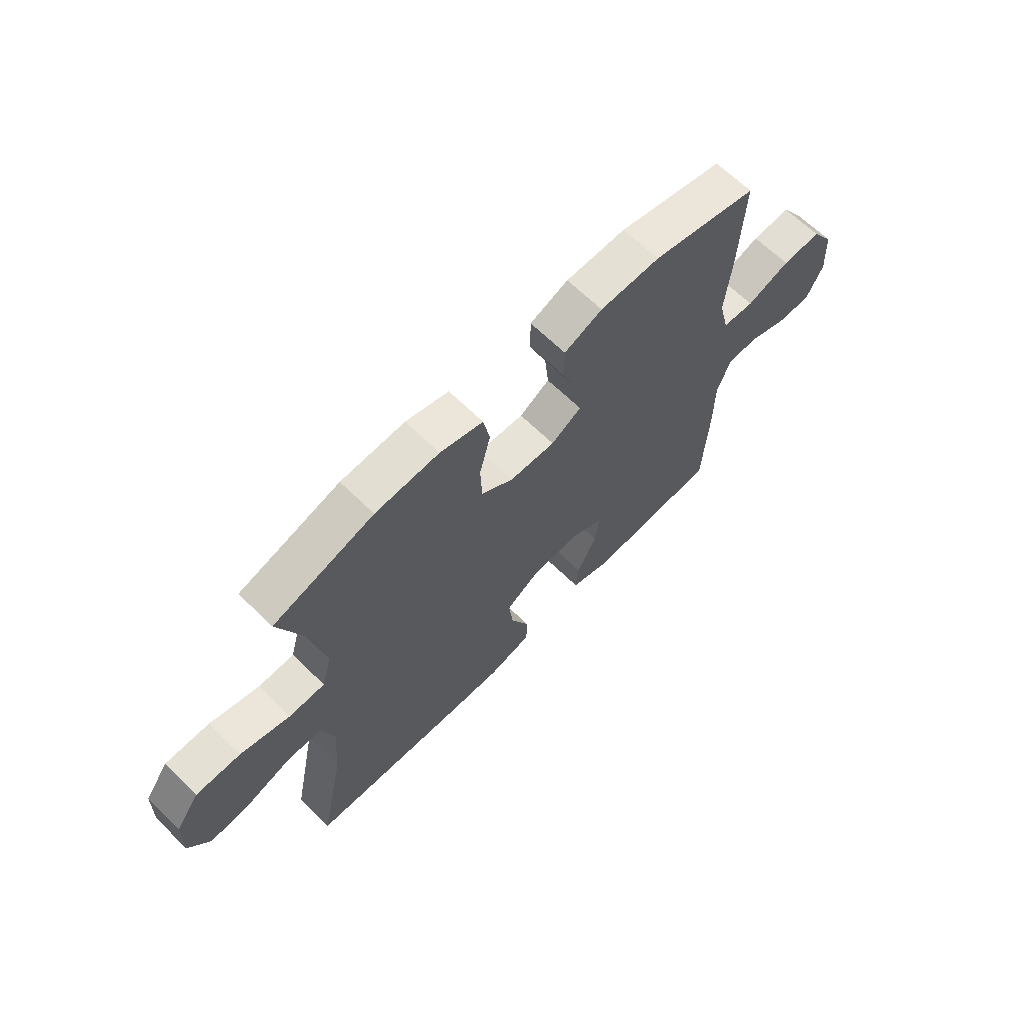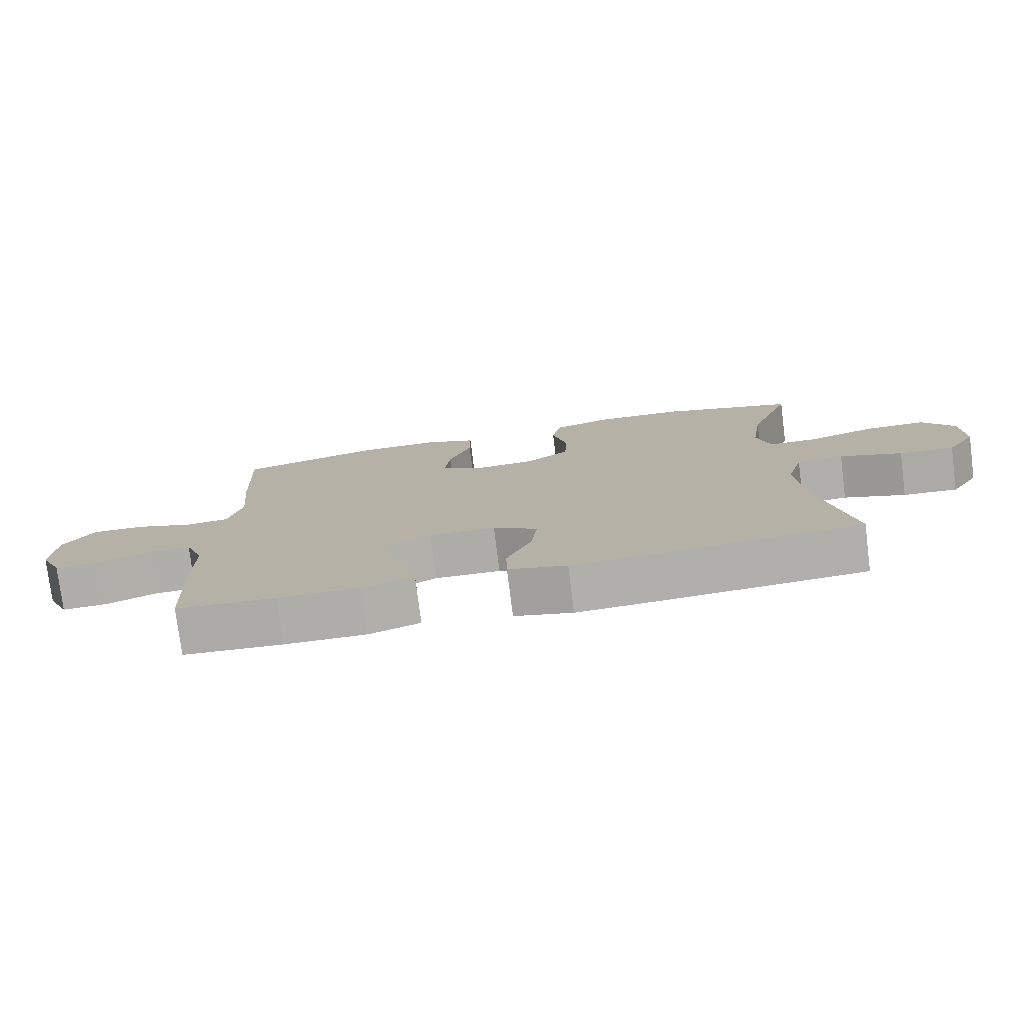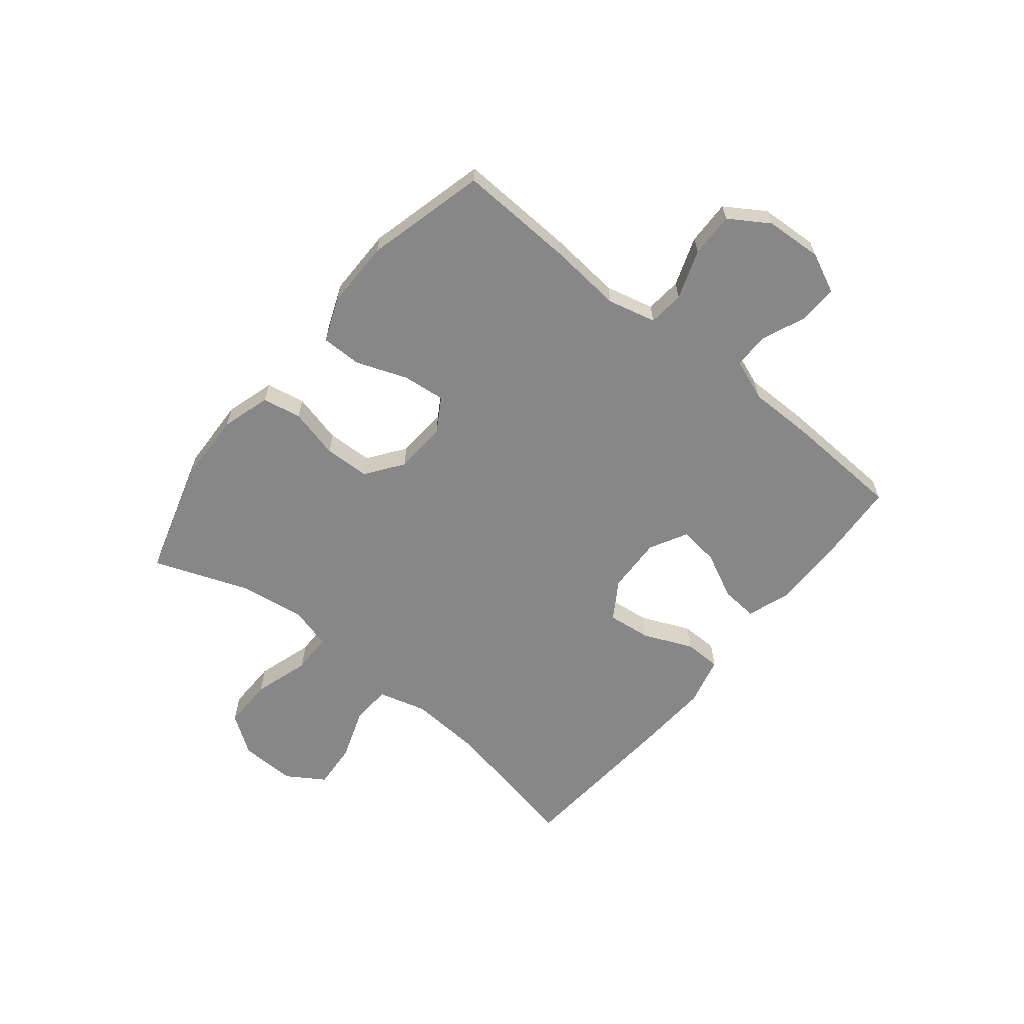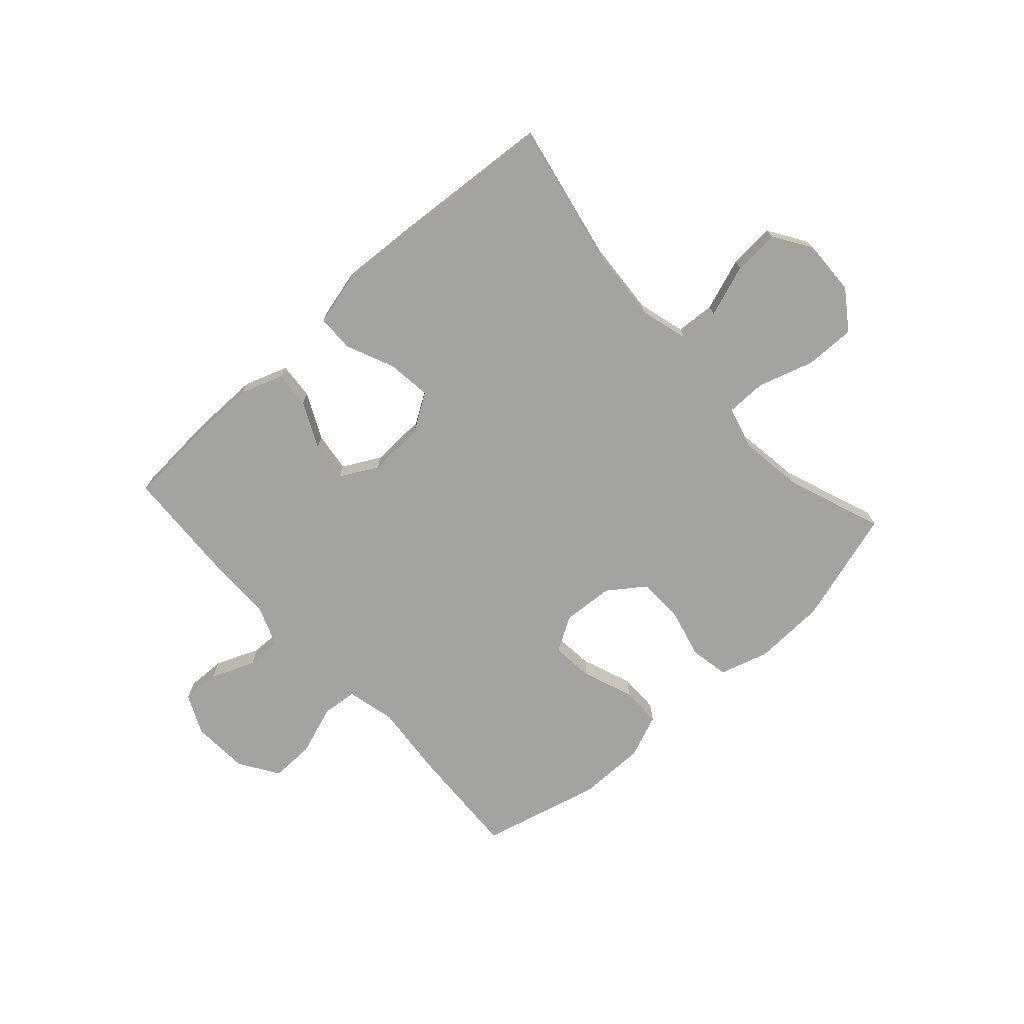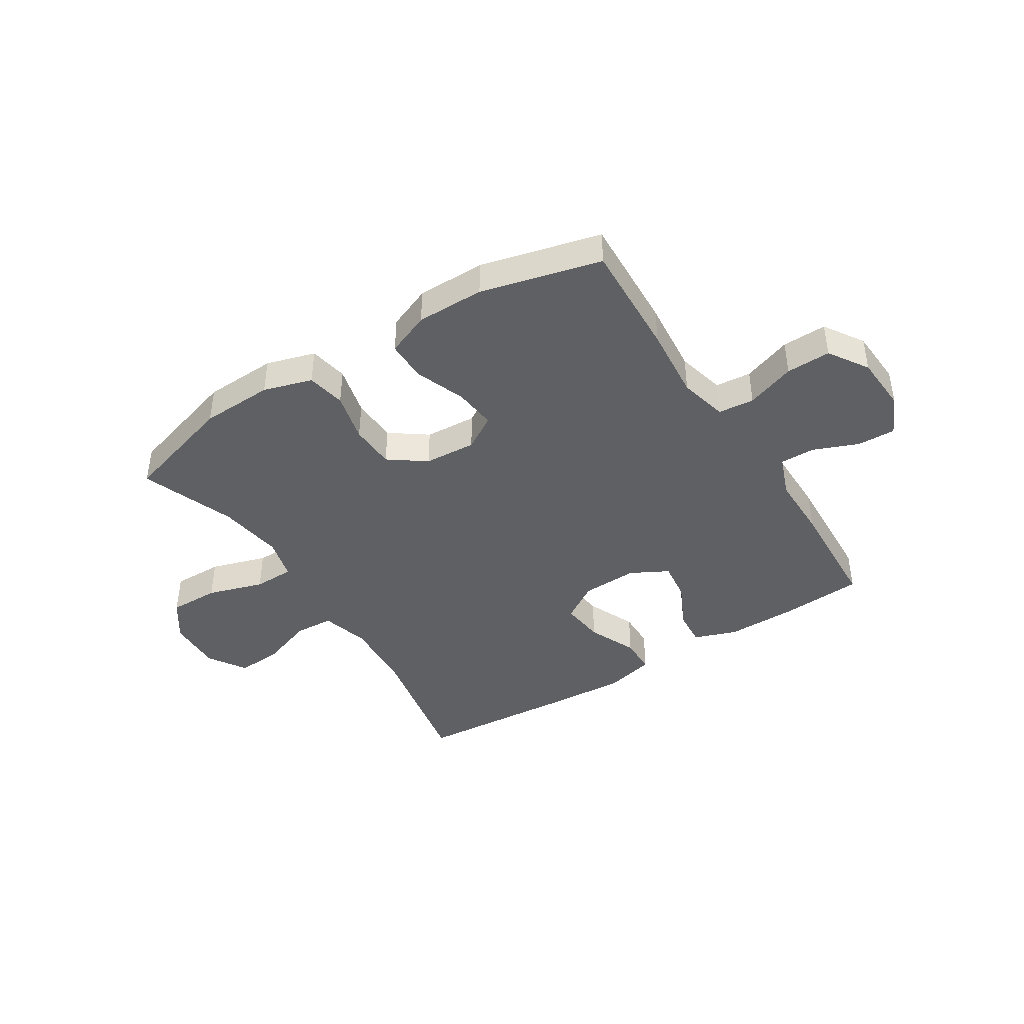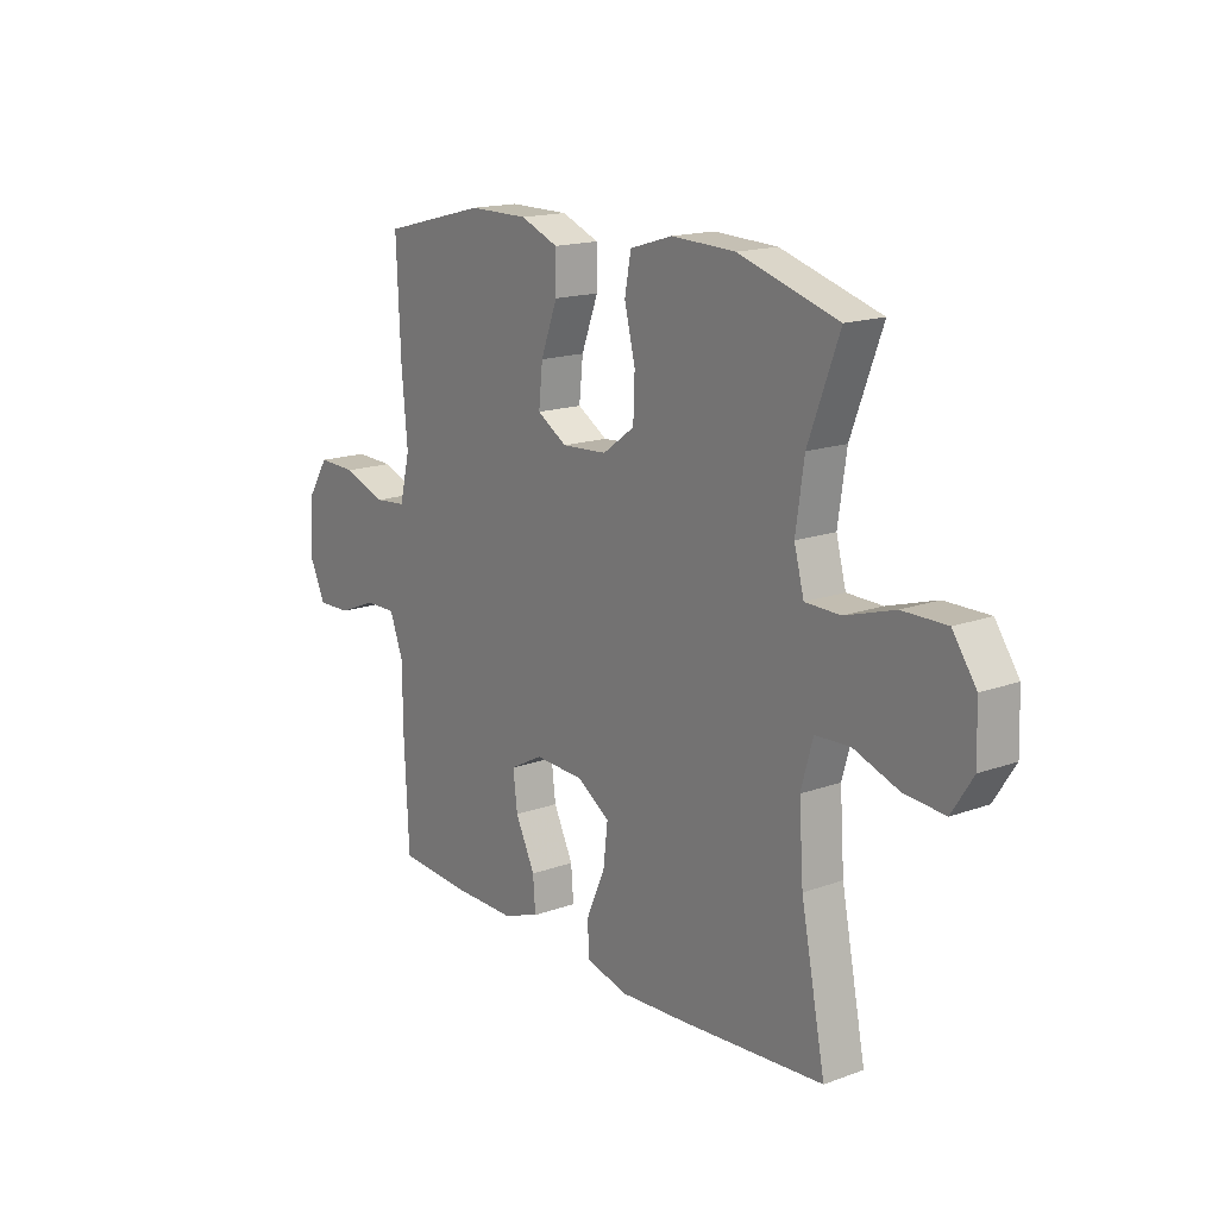
<metadata>
{"format":"obj","ext":"obj","renderer":"f3d","projection":"perspective","resolution":1024,"background":"white","views":[{"elev":65.8,"azim":-45.6,"up":"+Z"},{"elev":-77.3,"azim":-172.8,"up":"+Z"},{"elev":-62.6,"azim":50.9,"up":"+Y"},{"elev":-72.8,"azim":-137.9,"up":"+Y"},{"elev":-42.2,"azim":32.3,"up":"+Y"},{"elev":16.3,"azim":-126.7,"up":"+Z"}]}
</metadata>
<code>
v -0.5 0.07 -0.5
v -0.45 0.07 -0.248
v -0.441 0.07 -0.115
v -0.465 0.07 -0.029
v -0.535 0.07 -0.025
v -0.628 0.07 -0.058
v -0.71 0.07 -0.064
v -0.753 0.07 0.003
v -0.75 0.07 0.102
v -0.702 0.07 0.171
v -0.612 0.07 0.17
v -0.512 0.07 0.139
v -0.44 0.07 0.14
v -0.42 0.07 0.215
v -0.437 0.07 0.332
v -0.5 0.07 0.5
v -0.297 0.07 0.561
v -0.168 0.07 0.566
v -0.081 0.07 0.54
v -0.068 0.07 0.471
v -0.09 0.07 0.382
v -0.087 0.07 0.301
v -0.022 0.07 0.254
v 0.07 0.07 0.248
v 0.131 0.07 0.285
v 0.123 0.07 0.361
v 0.089 0.07 0.451
v 0.089 0.07 0.523
v 0.166 0.07 0.554
v 0.287 0.07 0.554
v 0.5 0.07 0.5
v 0.491 0.07 0.295
v 0.479 0.07 0.164
v 0.5 0.07 0.078
v 0.564 0.07 0.072
v 0.651 0.07 0.103
v 0.73 0.07 0.105
v 0.775 0.07 0.035
v 0.781 0.07 -0.066
v 0.748 0.07 -0.137
v 0.68 0.07 -0.135
v 0.601 0.07 -0.103
v 0.538 0.07 -0.102
v 0.51 0.07 -0.176
v 0.51 0.07 -0.291
v 0.5 0.07 -0.5
v 0.351 0.07 -0.51
v 0.228 0.07 -0.511
v 0.151 0.07 -0.484
v 0.156 0.07 -0.419
v 0.196 0.07 -0.337
v 0.205 0.07 -0.266
v 0.138 0.07 -0.23
v 0.038 0.07 -0.234
v -0.029 0.07 -0.277
v -0.02 0.07 -0.355
v 0.018 0.07 -0.442
v 0.017 0.07 -0.508
v -0.071 0.07 -0.53
v -0.208 0.07 -0.522
v -0.5 0 -0.5
v -0.45 0 -0.248
v -0.441 0 -0.115
v -0.465 0 -0.029
v -0.535 0 -0.025
v -0.628 0 -0.058
v -0.71 0 -0.064
v -0.753 0 0.003
v -0.75 0 0.102
v -0.702 0 0.171
v -0.612 0 0.17
v -0.512 0 0.139
v -0.44 0 0.14
v -0.42 0 0.215
v -0.437 0 0.332
v -0.5 0 0.5
v -0.297 0 0.561
v -0.168 0 0.566
v -0.081 0 0.54
v -0.068 0 0.471
v -0.09 0 0.382
v -0.087 0 0.301
v -0.022 0 0.254
v 0.07 0 0.248
v 0.131 0 0.285
v 0.123 0 0.361
v 0.089 0 0.451
v 0.089 0 0.523
v 0.166 0 0.554
v 0.287 0 0.554
v 0.5 0 0.5
v 0.491 0 0.295
v 0.479 0 0.164
v 0.5 0 0.078
v 0.564 0 0.072
v 0.651 0 0.103
v 0.73 0 0.105
v 0.775 0 0.035
v 0.781 0 -0.066
v 0.748 0 -0.137
v 0.68 0 -0.135
v 0.601 0 -0.103
v 0.538 0 -0.102
v 0.51 0 -0.176
v 0.51 0 -0.291
v 0.5 0 -0.5
v 0.351 0 -0.51
v 0.228 0 -0.511
v 0.151 0 -0.484
v 0.156 0 -0.419
v 0.196 0 -0.337
v 0.205 0 -0.266
v 0.138 0 -0.23
v 0.038 0 -0.234
v -0.029 0 -0.277
v -0.02 0 -0.355
v 0.018 0 -0.442
v 0.017 0 -0.508
v -0.071 0 -0.53
v -0.208 0 -0.522
f 59 60 1 2
f 56 57 58 59
f 55 56 59 2
f 54 55 2 3
f 53 54 3 4
f 48 49 50 51
f 48 51 52
f 47 48 52
f 44 45 46 47
f 43 44 47 52
f 39 40 41 42
f 39 42 43
f 38 39 43
f 35 36 37 38
f 34 35 38 43
f 33 34 43 52
f 26 27 28 29
f 25 26 29 30
f 18 19 20 21
f 18 21 22
f 15 16 17 18
f 14 15 18 22
f 13 14 22 23
f 9 10 11 12
f 9 12 13
f 8 9 13
f 5 6 7 8
f 4 5 8 13
f 53 4 13 23
f 25 30 31 32
f 24 25 32 33
f 33 52 53
f 23 24 33 53
f 62 61 120 119
f 119 118 117 116
f 62 119 116 115
f 63 62 115 114
f 64 63 114 113
f 111 110 109 108
f 112 111 108
f 112 108 107
f 107 106 105 104
f 112 107 104 103
f 102 101 100 99
f 103 102 99
f 103 99 98
f 98 97 96 95
f 103 98 95 94
f 112 103 94 93
f 89 88 87 86
f 90 89 86 85
f 81 80 79 78
f 82 81 78
f 78 77 76 75
f 82 78 75 74
f 83 82 74 73
f 72 71 70 69
f 73 72 69
f 73 69 68
f 68 67 66 65
f 73 68 65 64
f 83 73 64 113
f 92 91 90 85
f 93 92 85 84
f 113 112 93
f 113 93 84 83
f 1 61 62 2
f 2 62 63 3
f 3 63 64 4
f 4 64 65 5
f 5 65 66 6
f 6 66 67 7
f 7 67 68 8
f 8 68 69 9
f 9 69 70 10
f 10 70 71 11
f 11 71 72 12
f 12 72 73 13
f 13 73 74 14
f 14 74 75 15
f 15 75 76 16
f 16 76 77 17
f 17 77 78 18
f 18 78 79 19
f 19 79 80 20
f 20 80 81 21
f 21 81 82 22
f 22 82 83 23
f 23 83 84 24
f 24 84 85 25
f 25 85 86 26
f 26 86 87 27
f 27 87 88 28
f 28 88 89 29
f 29 89 90 30
f 30 90 91 31
f 31 91 92 32
f 32 92 93 33
f 33 93 94 34
f 34 94 95 35
f 35 95 96 36
f 36 96 97 37
f 37 97 98 38
f 38 98 99 39
f 39 99 100 40
f 40 100 101 41
f 41 101 102 42
f 42 102 103 43
f 43 103 104 44
f 44 104 105 45
f 45 105 106 46
f 46 106 107 47
f 47 107 108 48
f 48 108 109 49
f 49 109 110 50
f 50 110 111 51
f 51 111 112 52
f 52 112 113 53
f 53 113 114 54
f 54 114 115 55
f 55 115 116 56
f 56 116 117 57
f 57 117 118 58
f 58 118 119 59
f 59 119 120 60
f 60 120 61 1

</code>
